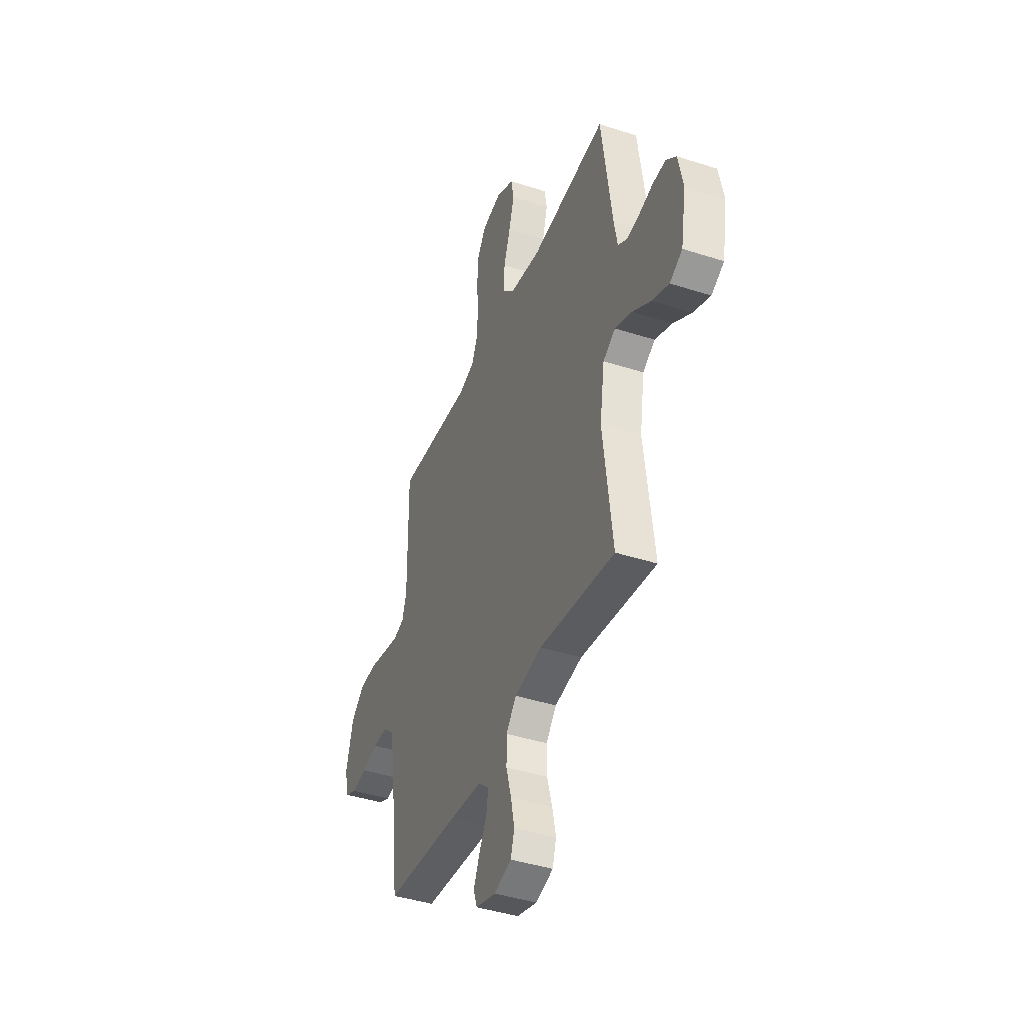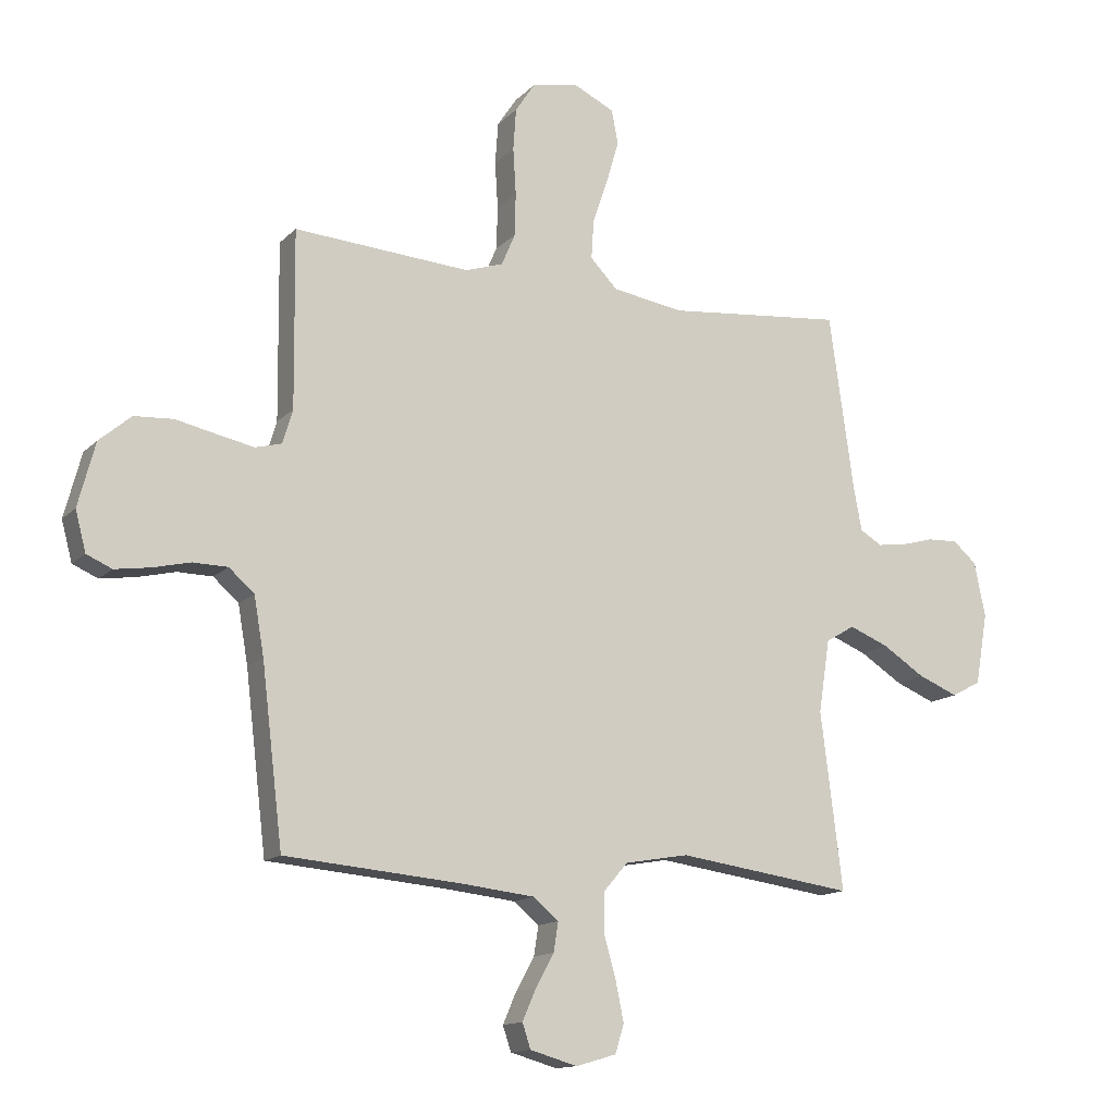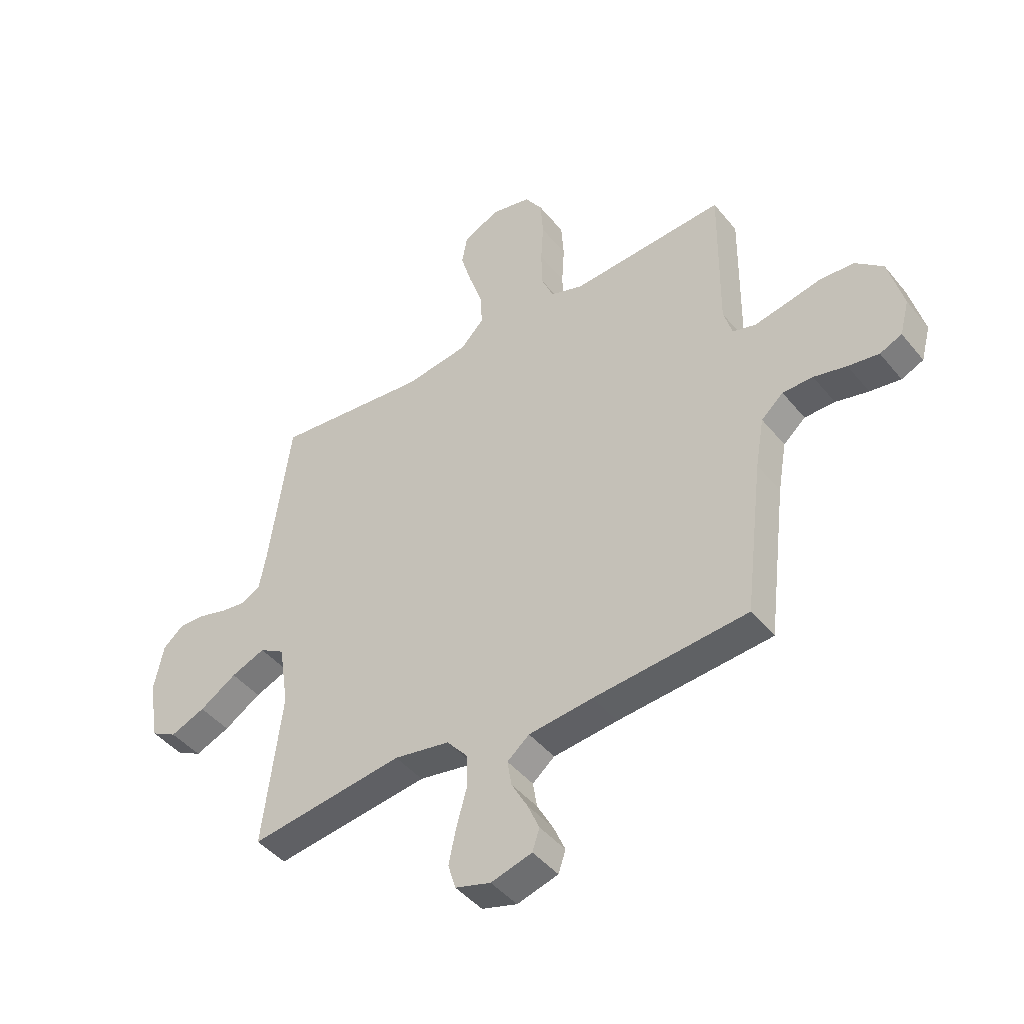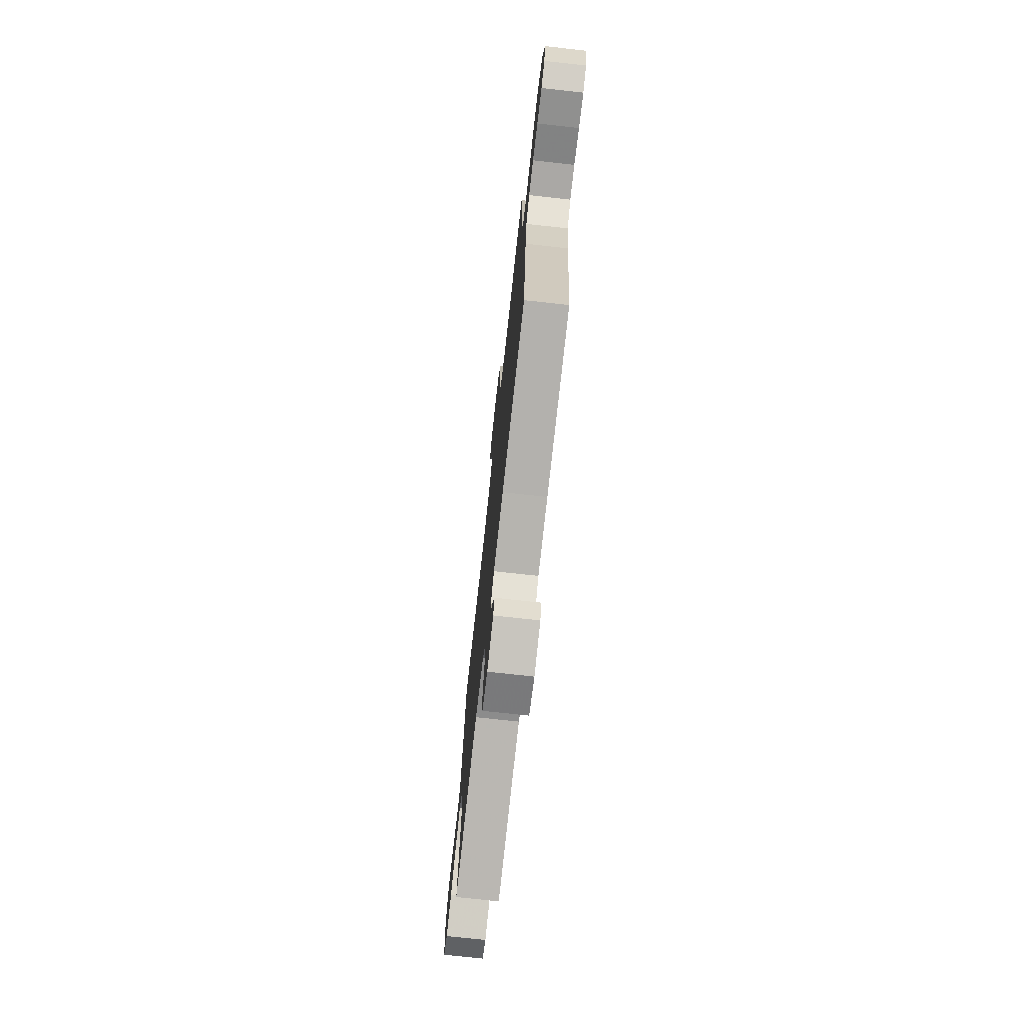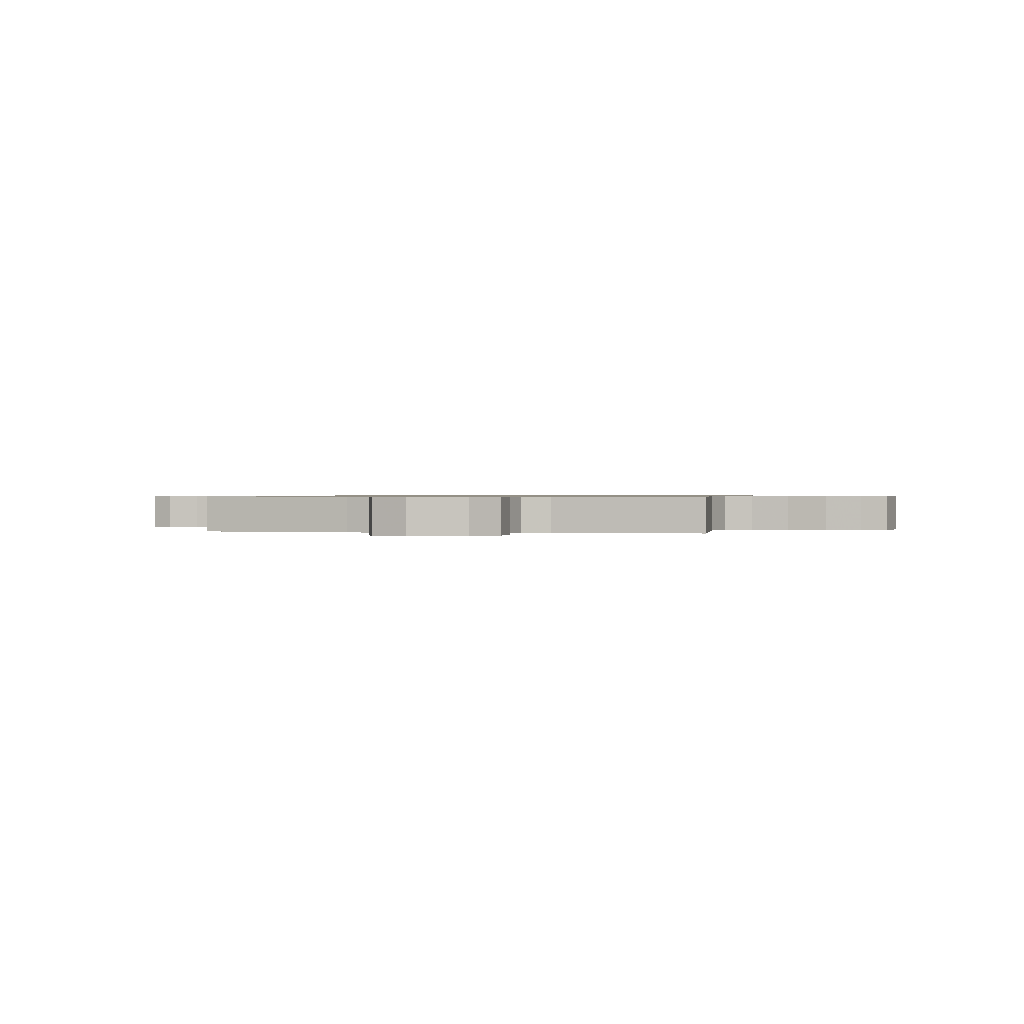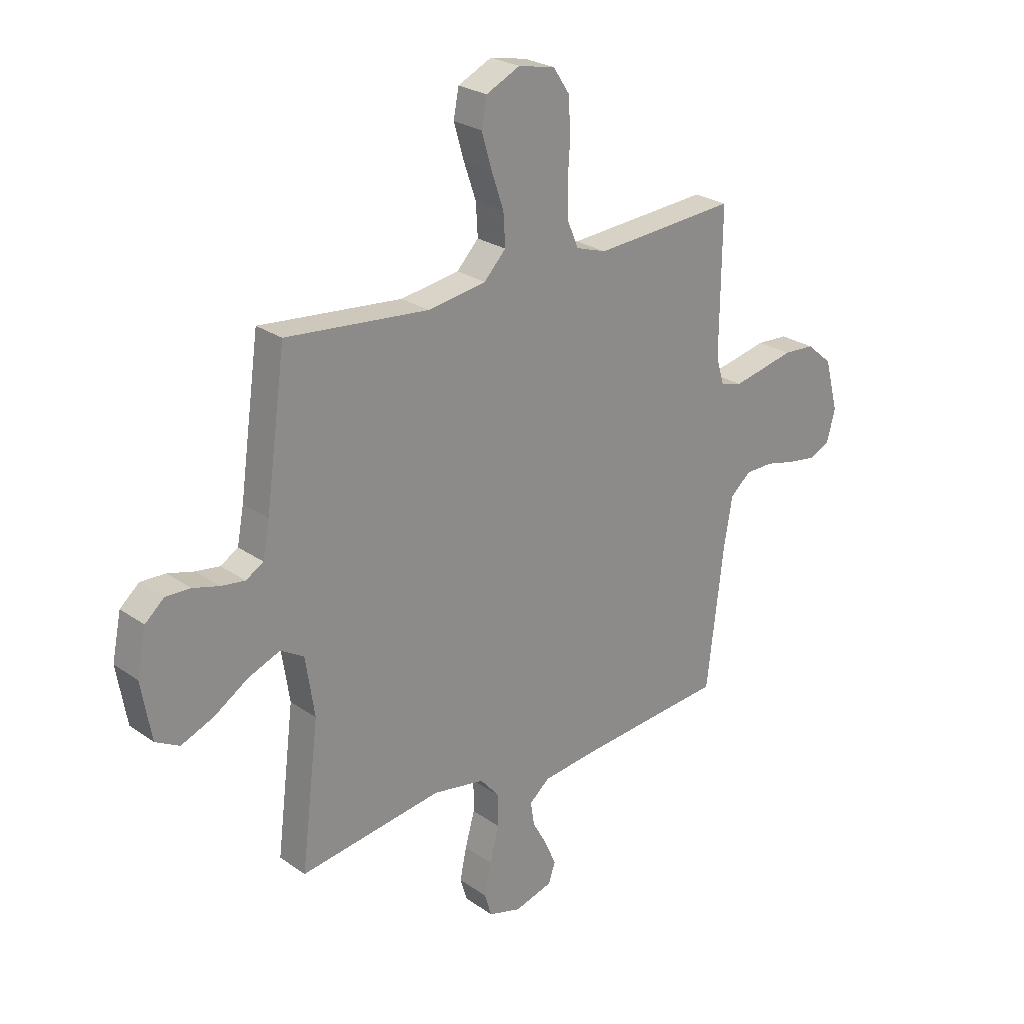
<metadata>
{"format":"obj","ext":"obj","renderer":"f3d","projection":"perspective","resolution":1024,"background":"white","views":[{"elev":-41.8,"azim":68.7,"up":"+Z"},{"elev":-13.7,"azim":-26.8,"up":"+Z"},{"elev":-44.3,"azim":-143.8,"up":"+Z"},{"elev":-74.2,"azim":-96.3,"up":"+Z"},{"elev":0.6,"azim":-78.3,"up":"+Y"},{"elev":25.3,"azim":138.2,"up":"+Z"}]}
</metadata>
<code>
v 0.5 0.07 -0.5
v 0.2 0.07 -0.458
v 0.091 0.07 -0.477
v 0.05 0.07 -0.525
v 0.05 0.07 -0.592
v 0.07 0.07 -0.664
v 0.084 0.07 -0.731
v 0.069 0.07 -0.78
v 0 0.07 -0.8
v -0.08 0.07 -0.777
v -0.094 0.07 -0.735
v -0.071 0.07 -0.682
v -0.04 0.07 -0.626
v -0.032 0.07 -0.576
v -0.075 0.07 -0.54
v -0.2 0.07 -0.526
v -0.5 0.07 -0.5
v -0.536 0.07 -0.2
v -0.553 0.07 -0.102
v -0.596 0.07 -0.064
v -0.655 0.07 -0.063
v -0.719 0.07 -0.078
v -0.779 0.07 -0.087
v -0.822 0.07 -0.068
v -0.84 0.07 0
v -0.811 0.07 0.109
v -0.757 0.07 0.155
v -0.691 0.07 0.159
v -0.622 0.07 0.144
v -0.559 0.07 0.131
v -0.514 0.07 0.143
v -0.497 0.07 0.2
v -0.5 0.07 0.5
v -0.2 0.07 0.479
v -0.136 0.07 0.5
v -0.113 0.07 0.554
v -0.111 0.07 0.627
v -0.116 0.07 0.706
v -0.111 0.07 0.778
v -0.077 0.07 0.829
v 0 0.07 0.845
v 0.071 0.07 0.811
v 0.082 0.07 0.753
v 0.061 0.07 0.681
v 0.035 0.07 0.605
v 0.031 0.07 0.538
v 0.077 0.07 0.49
v 0.2 0.07 0.471
v 0.5 0.07 0.5
v 0.542 0.07 0.2
v 0.556 0.07 0.126
v 0.593 0.07 0.104
v 0.643 0.07 0.111
v 0.698 0.07 0.126
v 0.75 0.07 0.128
v 0.79 0.07 0.093
v 0.809 0.07 0
v 0.788 0.07 -0.121
v 0.738 0.07 -0.148
v 0.67 0.07 -0.12
v 0.598 0.07 -0.074
v 0.531 0.07 -0.047
v 0.482 0.07 -0.076
v 0.463 0.07 -0.2
v 0.5 0 -0.5
v 0.2 0 -0.458
v 0.091 0 -0.477
v 0.05 0 -0.525
v 0.05 0 -0.592
v 0.07 0 -0.664
v 0.084 0 -0.731
v 0.069 0 -0.78
v 0 0 -0.8
v -0.08 0 -0.777
v -0.094 0 -0.735
v -0.071 0 -0.682
v -0.04 0 -0.626
v -0.032 0 -0.576
v -0.075 0 -0.54
v -0.2 0 -0.526
v -0.5 0 -0.5
v -0.536 0 -0.2
v -0.553 0 -0.102
v -0.596 0 -0.064
v -0.655 0 -0.063
v -0.719 0 -0.078
v -0.779 0 -0.087
v -0.822 0 -0.068
v -0.84 0 0
v -0.811 0 0.109
v -0.757 0 0.155
v -0.691 0 0.159
v -0.622 0 0.144
v -0.559 0 0.131
v -0.514 0 0.143
v -0.497 0 0.2
v -0.5 0 0.5
v -0.2 0 0.479
v -0.136 0 0.5
v -0.113 0 0.554
v -0.111 0 0.627
v -0.116 0 0.706
v -0.111 0 0.778
v -0.077 0 0.829
v 0 0 0.845
v 0.071 0 0.811
v 0.082 0 0.753
v 0.061 0 0.681
v 0.035 0 0.605
v 0.031 0 0.538
v 0.077 0 0.49
v 0.2 0 0.471
v 0.5 0 0.5
v 0.542 0 0.2
v 0.556 0 0.126
v 0.593 0 0.104
v 0.643 0 0.111
v 0.698 0 0.126
v 0.75 0 0.128
v 0.79 0 0.093
v 0.809 0 0
v 0.788 0 -0.121
v 0.738 0 -0.148
v 0.67 0 -0.12
v 0.598 0 -0.074
v 0.531 0 -0.047
v 0.482 0 -0.076
v 0.463 0 -0.2
f 58 59 60 61
f 58 61 62
f 57 58 62
f 56 57 62
f 53 54 55 56
f 52 53 56 62
f 51 52 62 63
f 48 49 50
f 47 48 50 51
f 42 43 44 45
f 40 41 42 45
f 40 45 46
f 37 38 39 40
f 36 37 40 46
f 35 36 46 47
f 32 33 34
f 31 32 34 35
f 26 27 28 29
f 26 29 30
f 25 26 30
f 24 25 30 31
f 21 22 23 24
f 16 17 18
f 15 16 18 19
f 14 15 19
f 10 11 12 13
f 8 9 10 13
f 8 13 14
f 5 6 7 8
f 5 8 14
f 4 5 14 19
f 64 1 2
f 63 64 2 3
f 31 35 47 51
f 21 24 31 51
f 20 21 51 63
f 3 4 19 20
f 3 20 63
f 125 124 123 122
f 126 125 122
f 126 122 121
f 126 121 120
f 120 119 118 117
f 126 120 117 116
f 127 126 116 115
f 114 113 112
f 115 114 112 111
f 109 108 107 106
f 109 106 105 104
f 110 109 104
f 104 103 102 101
f 110 104 101 100
f 111 110 100 99
f 98 97 96
f 99 98 96 95
f 93 92 91 90
f 94 93 90
f 94 90 89
f 95 94 89 88
f 88 87 86 85
f 82 81 80
f 83 82 80 79
f 83 79 78
f 77 76 75 74
f 77 74 73 72
f 78 77 72
f 72 71 70 69
f 78 72 69
f 83 78 69 68
f 66 65 128
f 67 66 128 127
f 115 111 99 95
f 115 95 88 85
f 127 115 85 84
f 84 83 68 67
f 127 84 67
f 1 65 66 2
f 2 66 67 3
f 3 67 68 4
f 4 68 69 5
f 5 69 70 6
f 6 70 71 7
f 7 71 72 8
f 8 72 73 9
f 9 73 74 10
f 10 74 75 11
f 11 75 76 12
f 12 76 77 13
f 13 77 78 14
f 14 78 79 15
f 15 79 80 16
f 16 80 81 17
f 17 81 82 18
f 18 82 83 19
f 19 83 84 20
f 20 84 85 21
f 21 85 86 22
f 22 86 87 23
f 23 87 88 24
f 24 88 89 25
f 25 89 90 26
f 26 90 91 27
f 27 91 92 28
f 28 92 93 29
f 29 93 94 30
f 30 94 95 31
f 31 95 96 32
f 32 96 97 33
f 33 97 98 34
f 34 98 99 35
f 35 99 100 36
f 36 100 101 37
f 37 101 102 38
f 38 102 103 39
f 39 103 104 40
f 40 104 105 41
f 41 105 106 42
f 42 106 107 43
f 43 107 108 44
f 44 108 109 45
f 45 109 110 46
f 46 110 111 47
f 47 111 112 48
f 48 112 113 49
f 49 113 114 50
f 50 114 115 51
f 51 115 116 52
f 52 116 117 53
f 53 117 118 54
f 54 118 119 55
f 55 119 120 56
f 56 120 121 57
f 57 121 122 58
f 58 122 123 59
f 59 123 124 60
f 60 124 125 61
f 61 125 126 62
f 62 126 127 63
f 63 127 128 64
f 64 128 65 1

</code>
